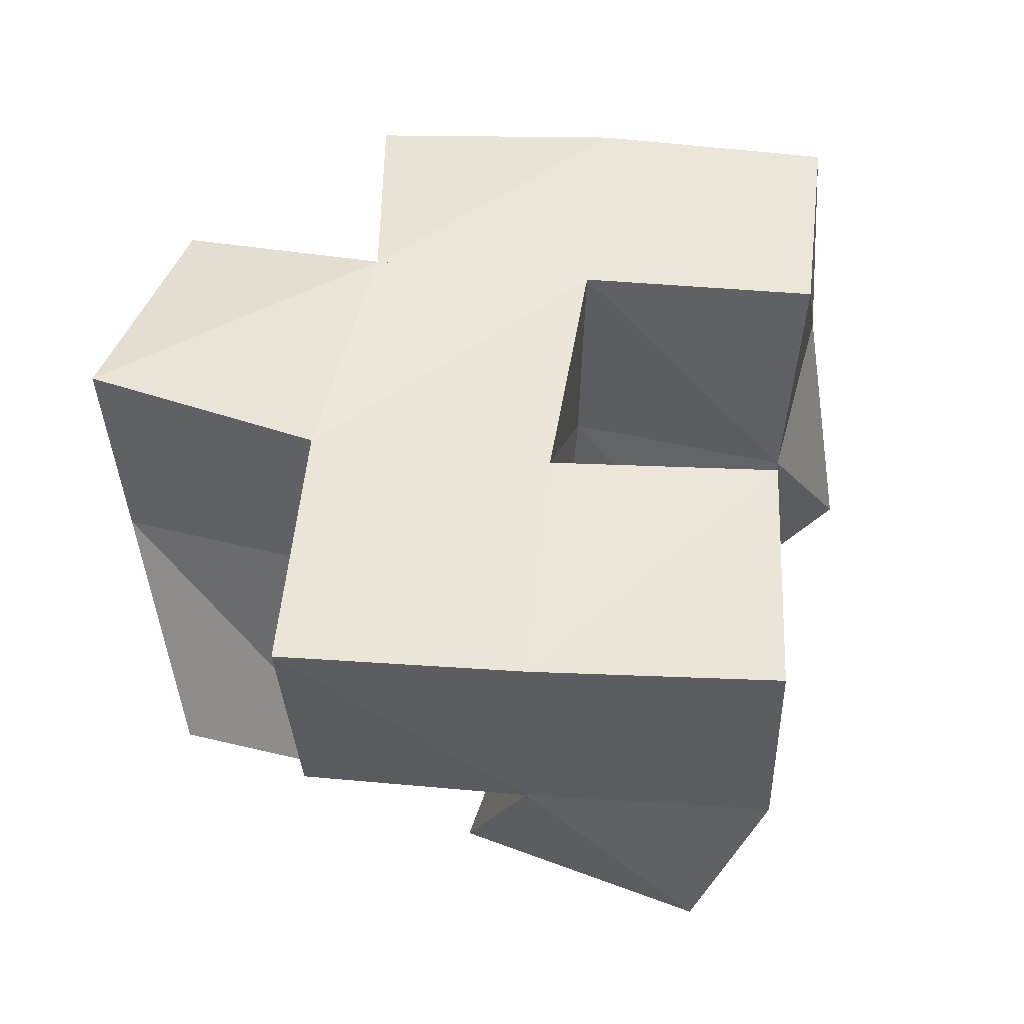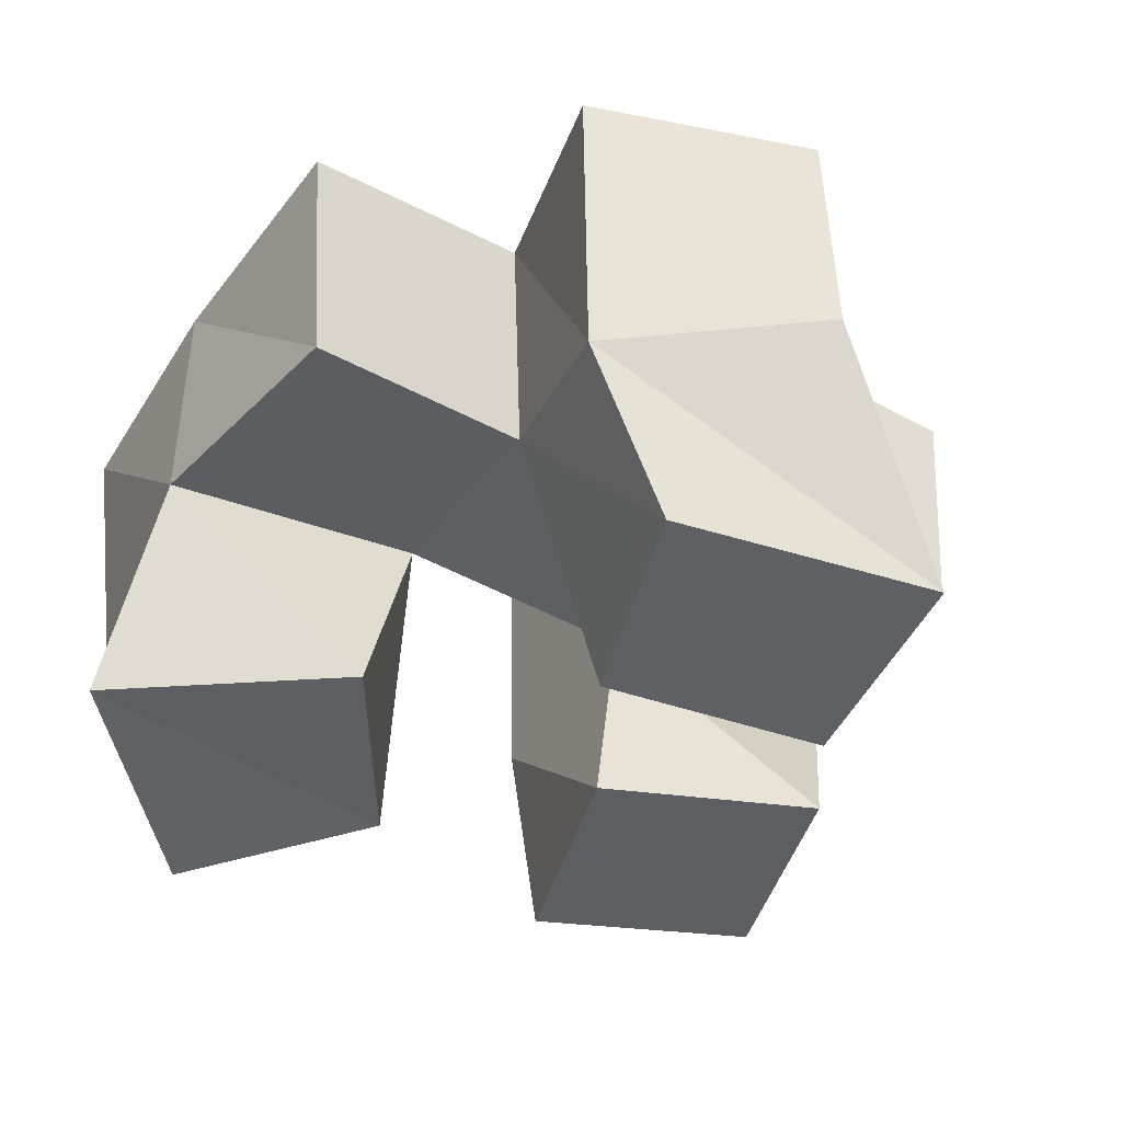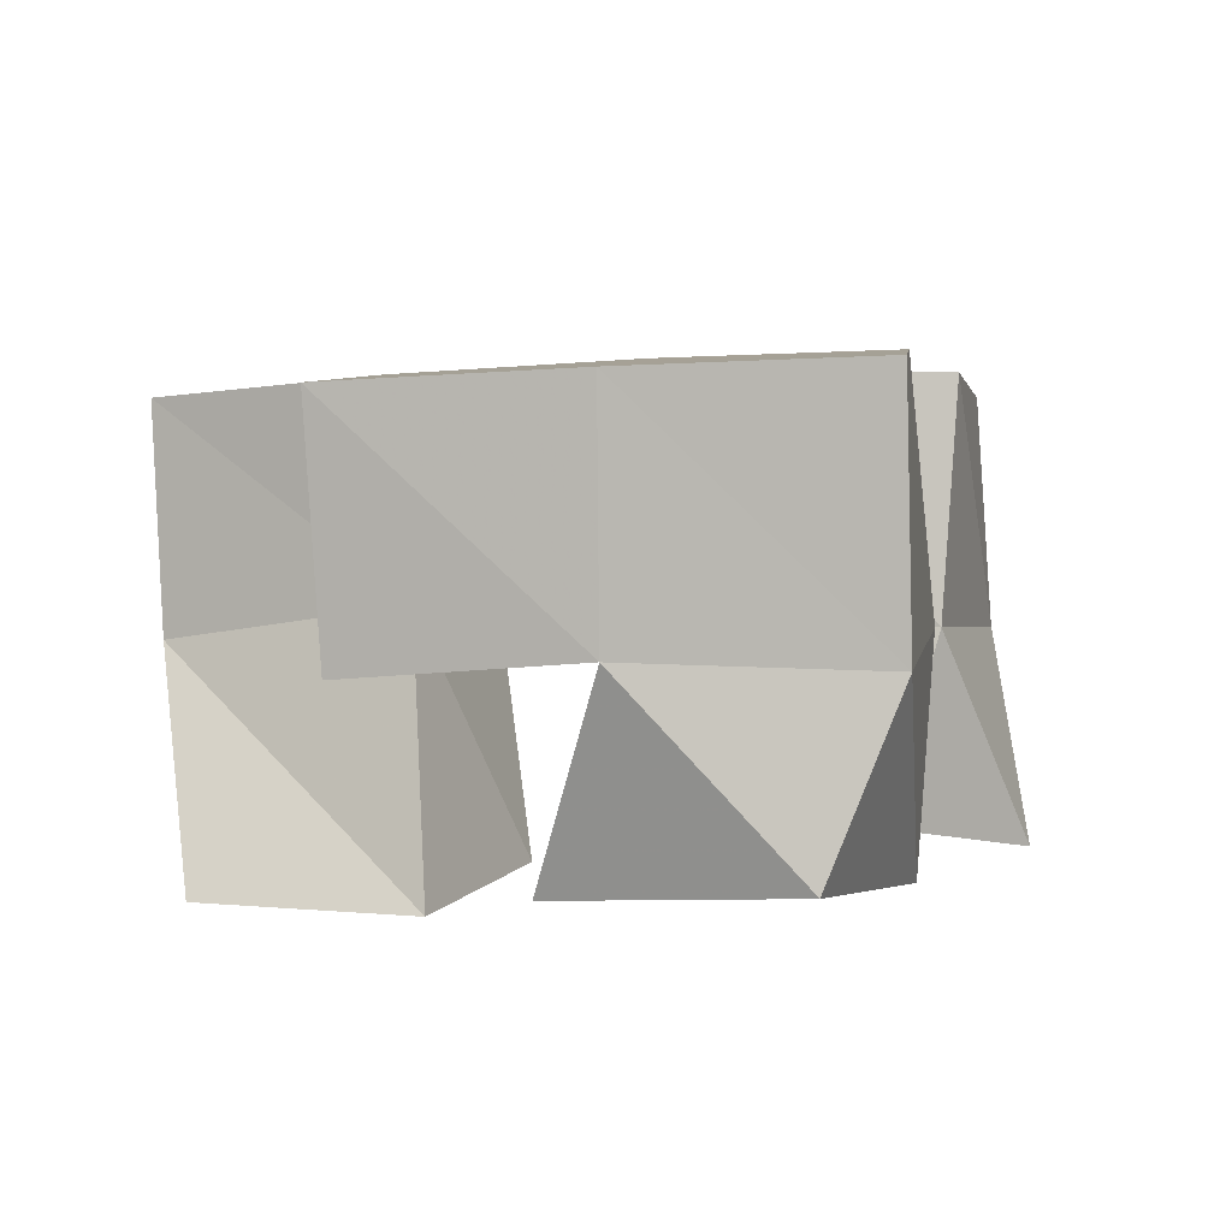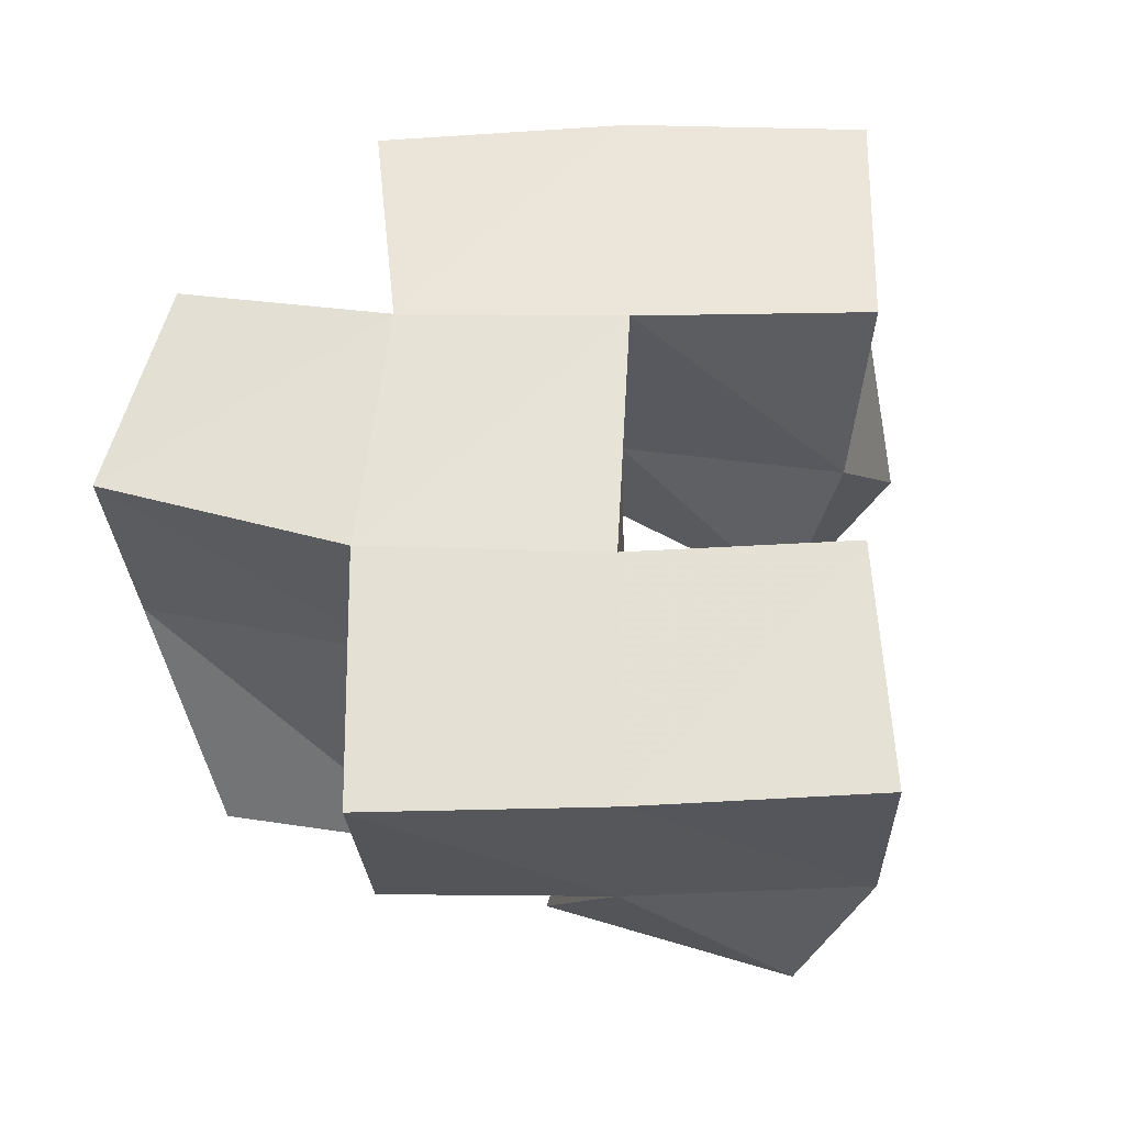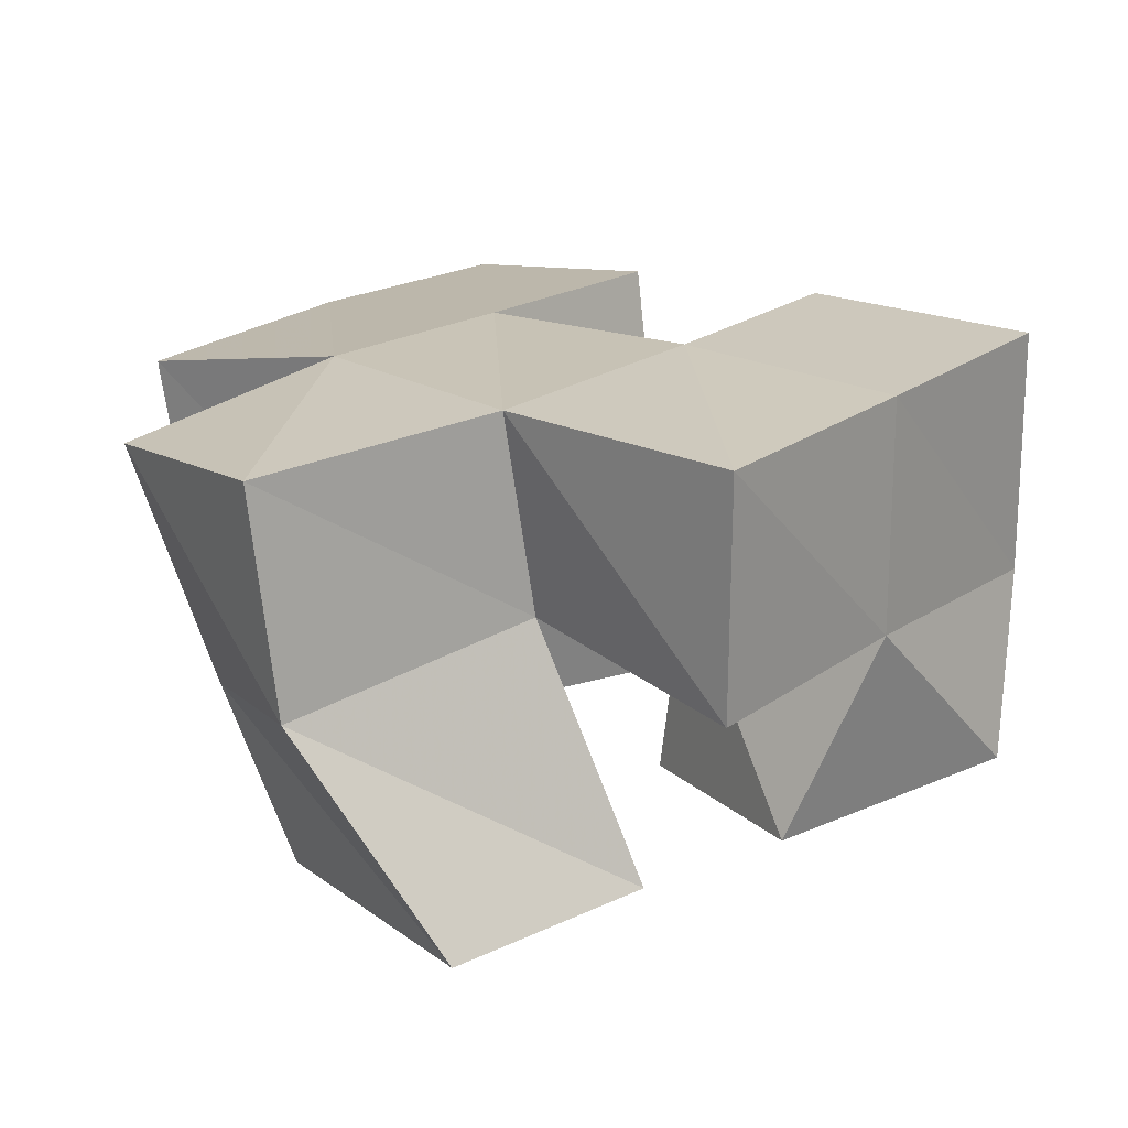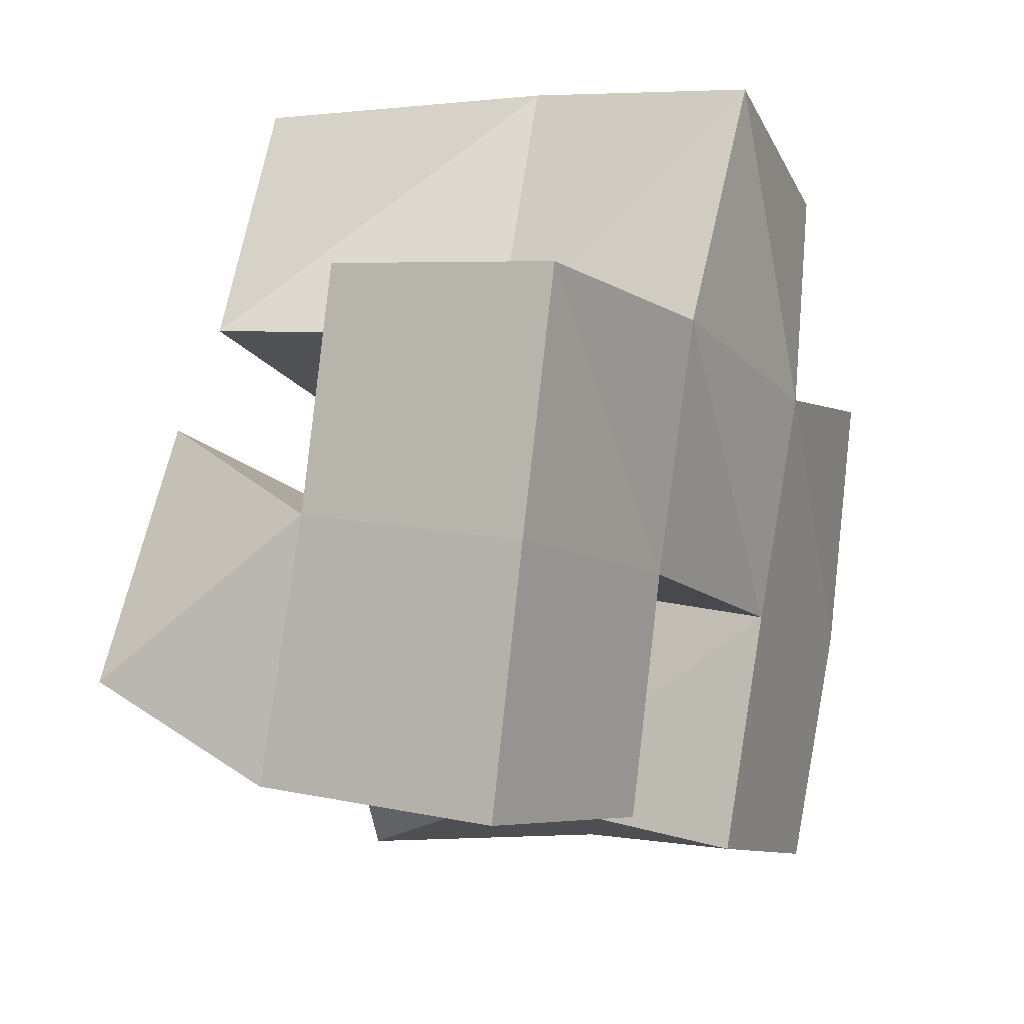
<metadata>
{"format":"obj","ext":"obj","renderer":"f3d","projection":"perspective","resolution":1024,"background":"white","views":[{"elev":53.4,"azim":78.5,"up":"+Y"},{"elev":-44.4,"azim":-49.2,"up":"+Y"},{"elev":5.7,"azim":82.9,"up":"+Y"},{"elev":63.0,"azim":72.4,"up":"+Y"},{"elev":19.9,"azim":23.5,"up":"+Y"},{"elev":11.2,"azim":122.1,"up":"+Z"}]}
</metadata>
<code>
v 0.2465 0.1002 0.09615
v 0.2195 0.143 0.09775
v 0.2706 0.109 0.1322
v 0.2639 0.1477 0.1197
v 0.1987 0.1037 0.1236
v 0.1945 0.1438 0.1446
v 0.2301 0.1033 0.1669
v 0.2445 0.1493 0.1639
v 0.3154 0.1072 0.1364
v 0.311 0.1527 0.1325
v 0.3572 0.1135 0.1625
v 0.3548 0.1501 0.147
v 0.2874 0.1054 0.1776
v 0.2928 0.1484 0.1787
v 0.3248 0.1077 0.2063
v 0.3416 0.1509 0.1966
v 0.2613 0.1023 0.2004
v 0.2331 0.1466 0.2039
v 0.3021 0.1006 0.2236
v 0.2792 0.1549 0.2243
v 0.2328 0.1 0.2399
v 0.215 0.1353 0.2371
v 0.2809 0.1 0.2668
v 0.249 0.1456 0.2714
v 0.2094 0.1916 0.09889
v 0.2561 0.1976 0.1148
v 0.1927 0.1913 0.1465
v 0.2418 0.1975 0.1623
v 0.3056 0.2022 0.1365
v 0.3549 0.2014 0.1485
v 0.293 0.2006 0.1818
v 0.3416 0.1995 0.197
v 0.227 0.1973 0.2071
v 0.2748 0.1975 0.2292
v 0.2023 0.1871 0.247
v 0.2445 0.1927 0.2733
v 0.1852 0.1392 0.1954
v 0.1787 0.1886 0.1974
v 0.3251 0.1465 0.2419
v 0.3265 0.1968 0.245
f 1 2 4
f 3 1 4
f 2 6 8
f 4 2 8
f 6 5 7
f 8 6 7
f 5 1 3
f 7 5 3
f 8 7 3
f 4 8 3
f 2 1 5
f 6 2 5
f 9 10 12
f 11 9 12
f 10 14 16
f 12 10 16
f 14 13 15
f 16 14 15
f 13 9 11
f 15 13 11
f 16 15 11
f 12 16 11
f 10 9 13
f 14 10 13
f 17 18 20
f 19 17 20
f 18 22 24
f 20 18 24
f 22 21 23
f 24 22 23
f 21 17 19
f 23 21 19
f 24 23 19
f 20 24 19
f 18 17 21
f 22 18 21
f 2 25 26
f 4 2 26
f 25 27 28
f 26 25 28
f 27 6 8
f 28 27 8
f 6 2 4
f 8 6 4
f 28 8 4
f 26 28 4
f 25 2 6
f 27 25 6
f 10 29 30
f 12 10 30
f 29 31 32
f 30 29 32
f 31 14 16
f 32 31 16
f 14 10 12
f 16 14 12
f 32 16 12
f 30 32 12
f 29 10 14
f 31 29 14
f 18 33 34
f 20 18 34
f 33 35 36
f 34 33 36
f 35 22 24
f 36 35 24
f 22 18 20
f 24 22 20
f 36 24 20
f 34 36 20
f 33 18 22
f 35 33 22
f 6 27 28
f 8 6 28
f 27 38 33
f 28 27 33
f 38 37 18
f 33 38 18
f 37 6 8
f 18 37 8
f 33 18 8
f 28 33 8
f 27 6 37
f 38 27 37
f 8 28 31
f 14 8 31
f 28 33 34
f 31 28 34
f 33 18 20
f 34 33 20
f 18 8 14
f 20 18 14
f 34 20 14
f 31 34 14
f 28 8 18
f 33 28 18
f 14 31 32
f 16 14 32
f 31 34 40
f 32 31 40
f 34 20 39
f 40 34 39
f 20 14 16
f 39 20 16
f 40 39 16
f 32 40 16
f 31 14 20
f 34 31 20

</code>
